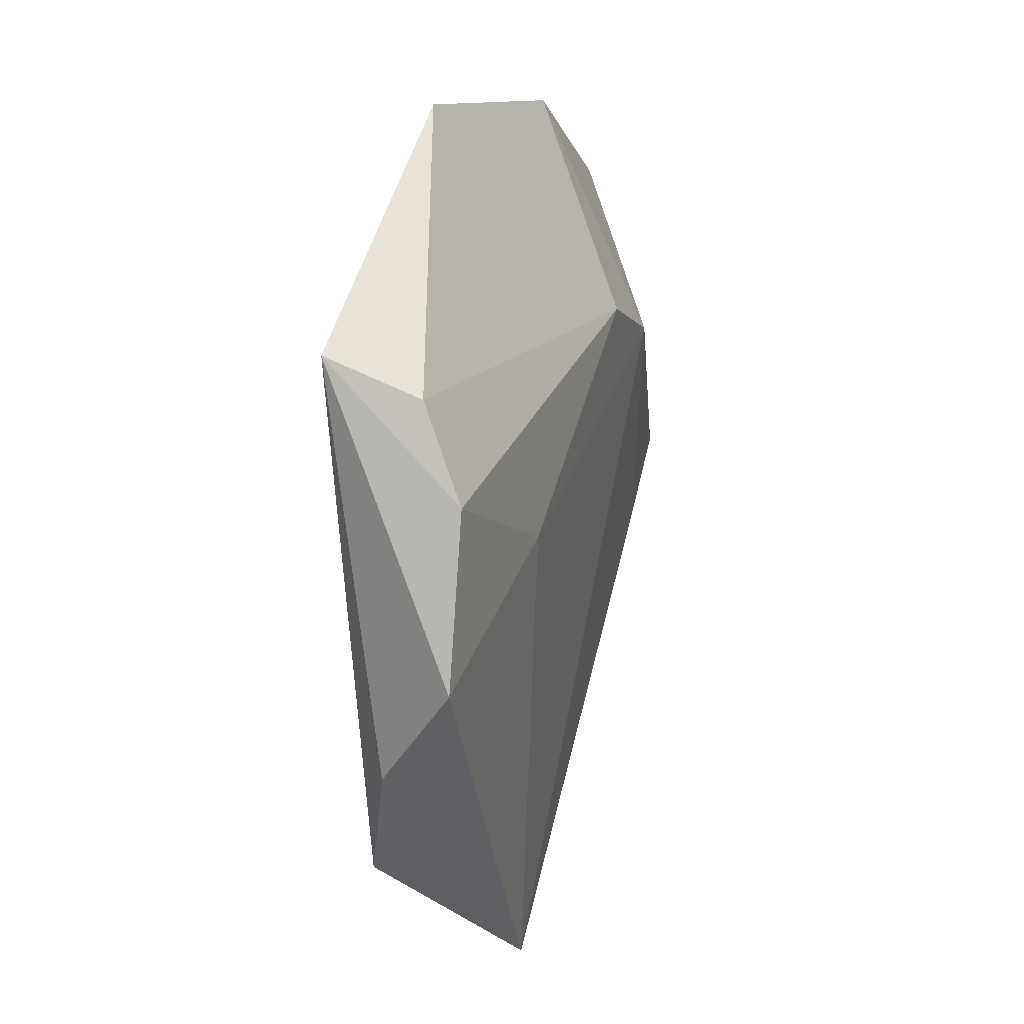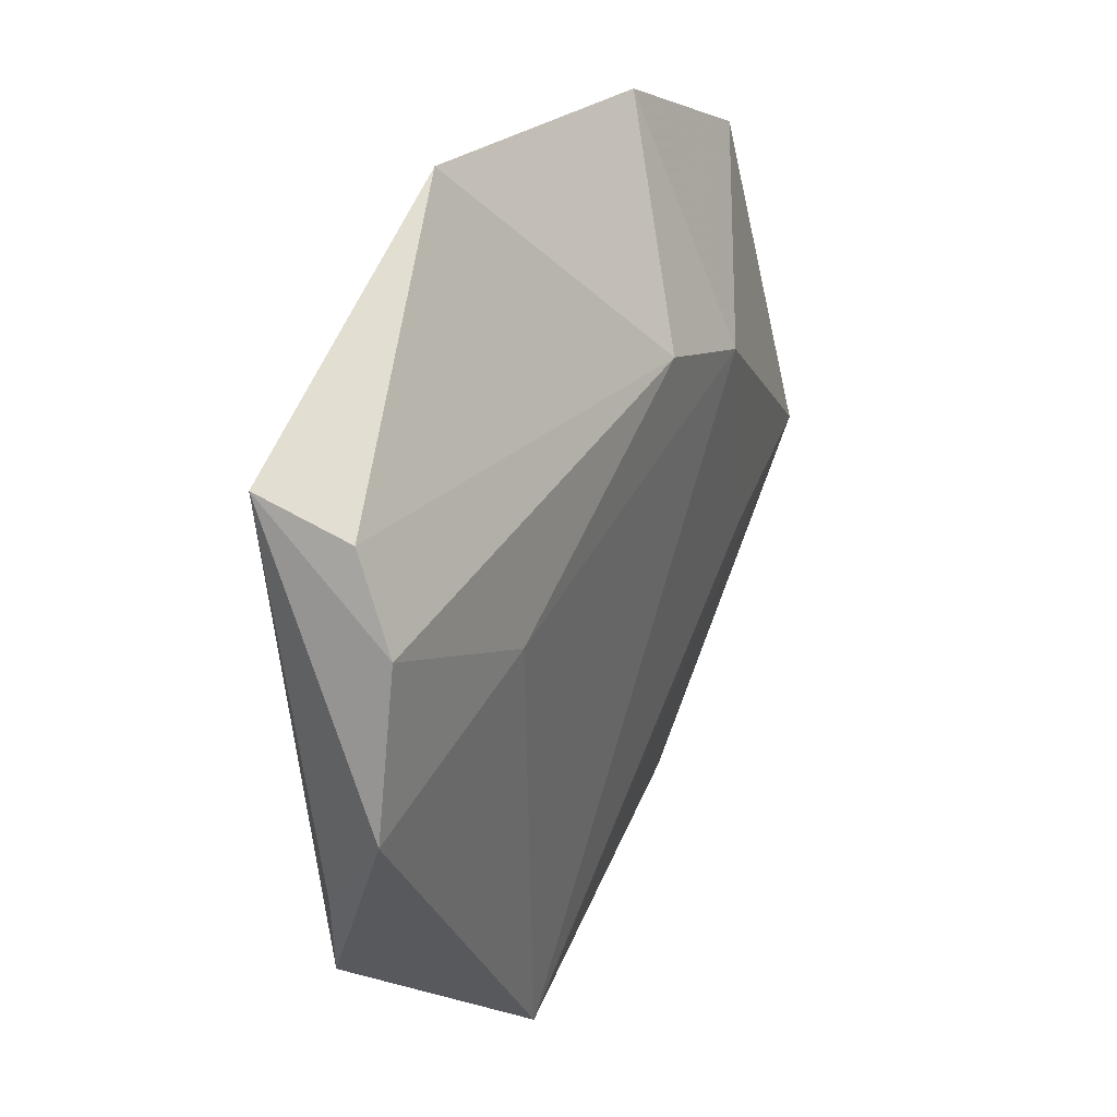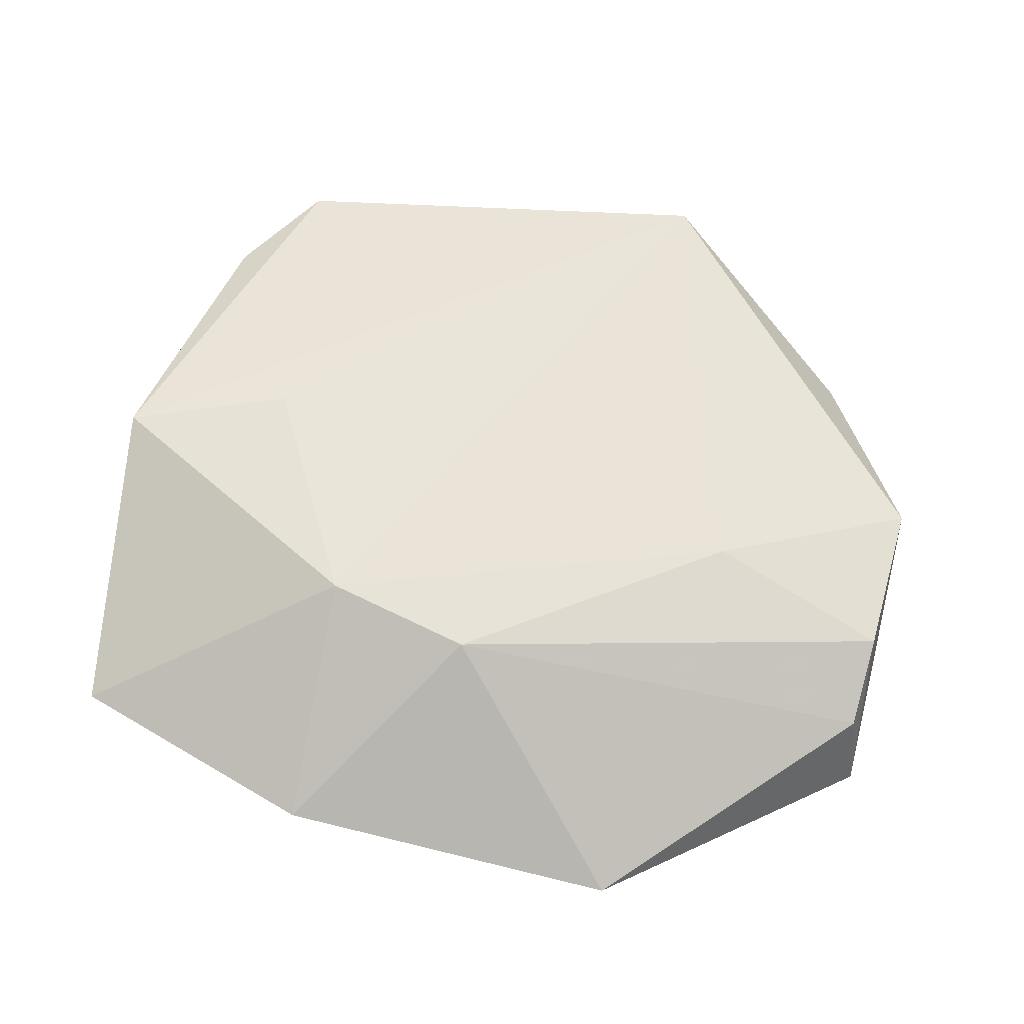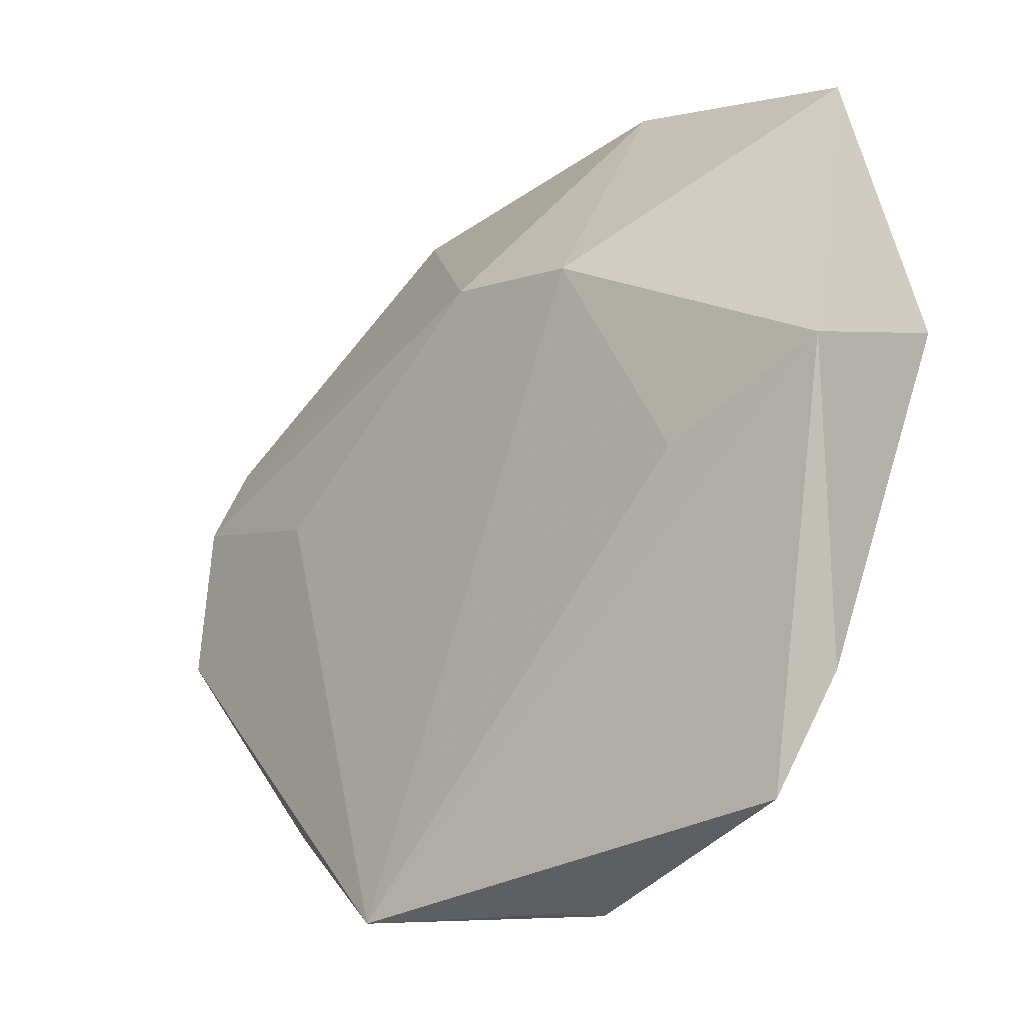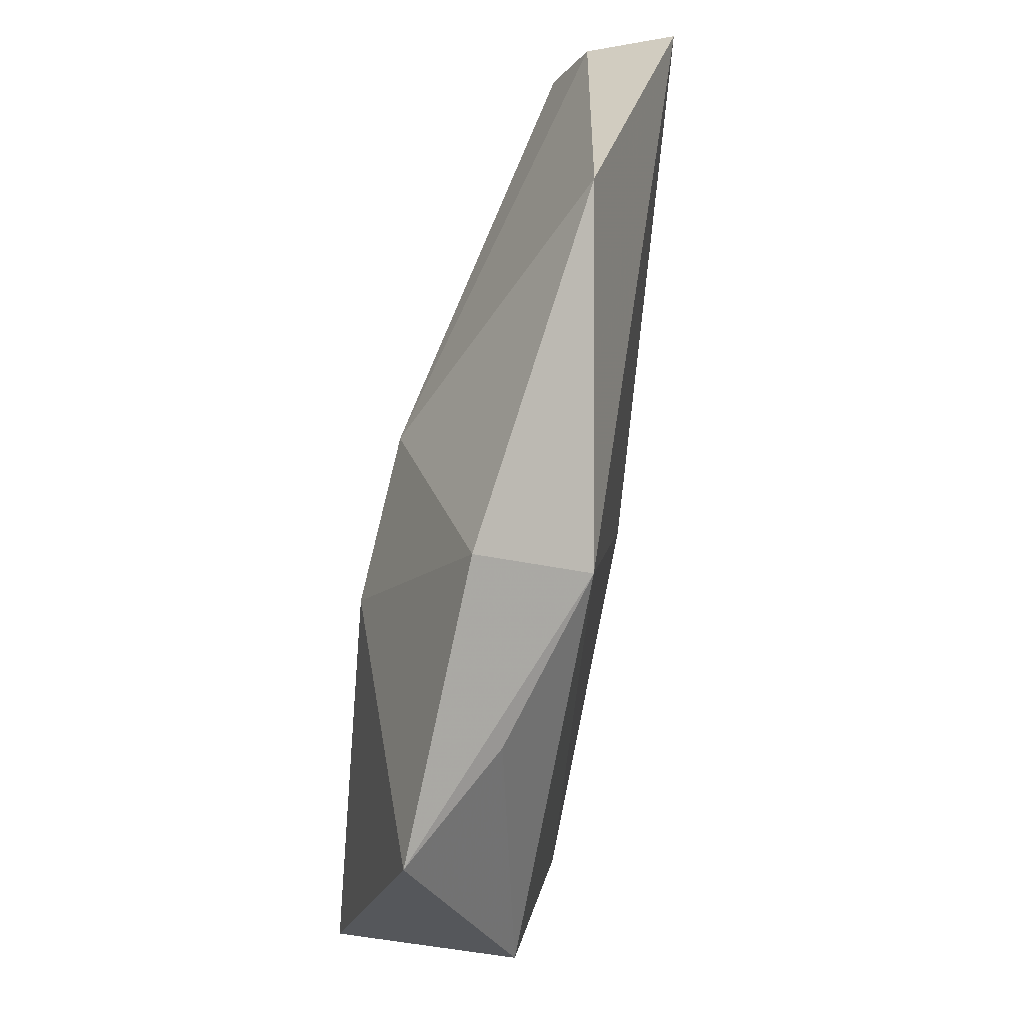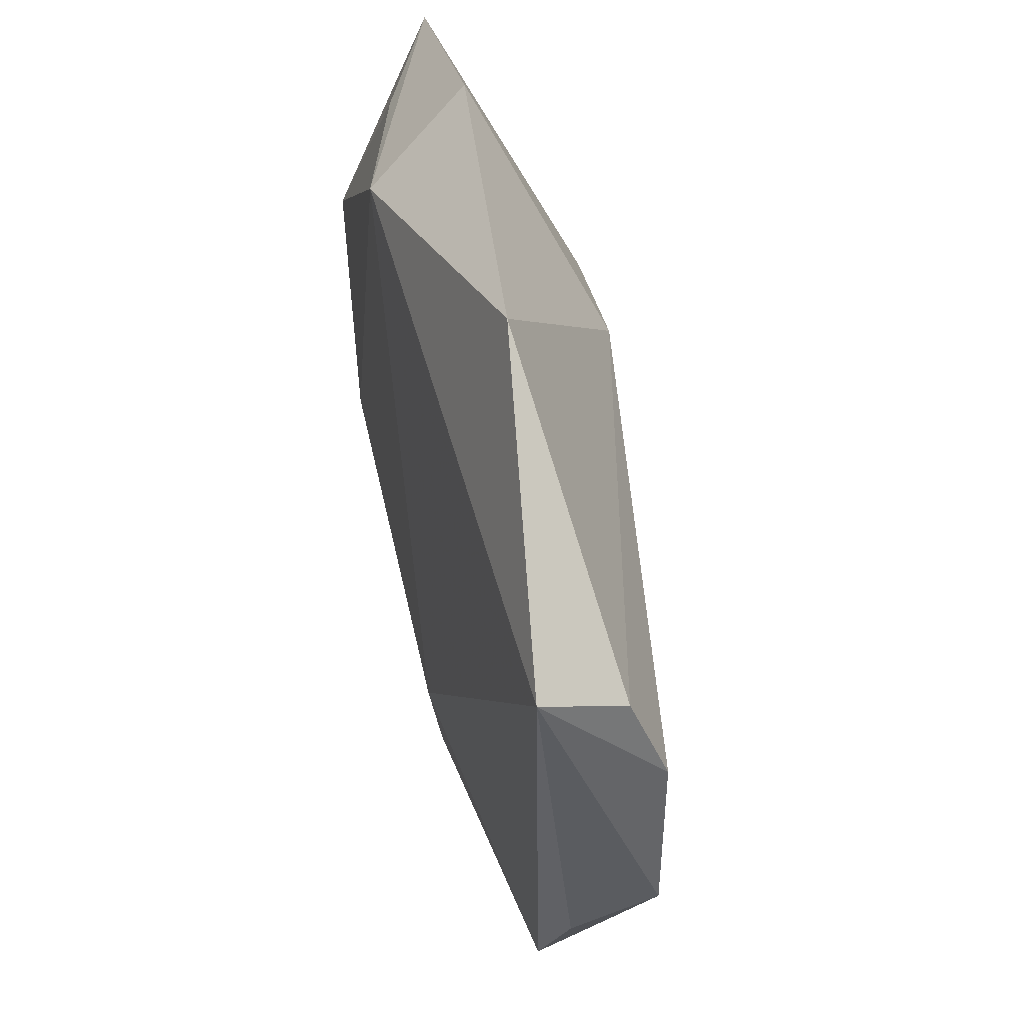
<metadata>
{"format":"obj","ext":"obj","renderer":"f3d","projection":"perspective","resolution":1024,"background":"white","views":[{"elev":14.8,"azim":-78.5,"up":"+Y"},{"elev":26.5,"azim":-66.9,"up":"+Y"},{"elev":66.8,"azim":-171.6,"up":"+Z"},{"elev":-28.8,"azim":44.4,"up":"+Y"},{"elev":69.5,"azim":101.7,"up":"+Y"},{"elev":47.5,"azim":-102.2,"up":"+Y"}]}
</metadata>
<code>
v -0.04627 0.01109 0.005847
v -0.04641 0.02372 -0.006037
v 0.01626 0.03948 0.0007807
v 0.03586 -0.03082 0.0004736
v 0.02538 -0.007683 0.009516
v -0.04422 -0.01442 -0.001913
v -0.009638 -0.01921 -0.009216
v -0.04519 0.02004 0.002365
v 0.04163 0.02927 0.001469
v -0.0484 -0.004897 0.005162
v -0.01936 0.0421 -0.002679
v -0.0185 -0.04191 0.00544
v 0.01479 0.01571 0.01216
v 0.02929 0.02827 -0.004502
v -0.02789 0.003829 0.008845
v 0.02819 -0.04058 9.262e-05
v 0.04278 0.00491 -0.008403
v 0.02909 -0.01325 -0.009549
v -0.03972 -0.02475 -0.00402
v 0.04259 -0.002879 0.008996
v 0.002368 -0.04342 -0.005894
v -0.00105 -0.0432 -0.002579
v -0.00021 0.02034 0.01154
v 0.013 0.0311 -0.009284
f 10 1 2
f 11 24 2
f 2 24 7
f 18 24 17
f 7 24 18
f 13 9 3
f 3 24 11
f 9 24 3
f 20 9 13
f 20 12 16
f 17 9 20
f 15 1 10
f 10 12 15
f 15 12 13
f 23 3 11
f 13 3 23
f 23 15 13
f 1 15 23
f 16 12 22
f 14 9 17
f 17 24 14
f 14 24 9
f 11 2 8
f 8 2 1
f 8 23 11
f 1 23 8
f 13 12 5
f 5 20 13
f 12 20 5
f 4 20 16
f 17 20 4
f 4 18 17
f 16 18 4
f 19 2 7
f 19 12 10
f 7 18 21
f 21 19 7
f 21 18 16
f 16 22 21
f 21 22 12
f 12 19 21
f 10 2 6
f 6 19 10
f 2 19 6

</code>
